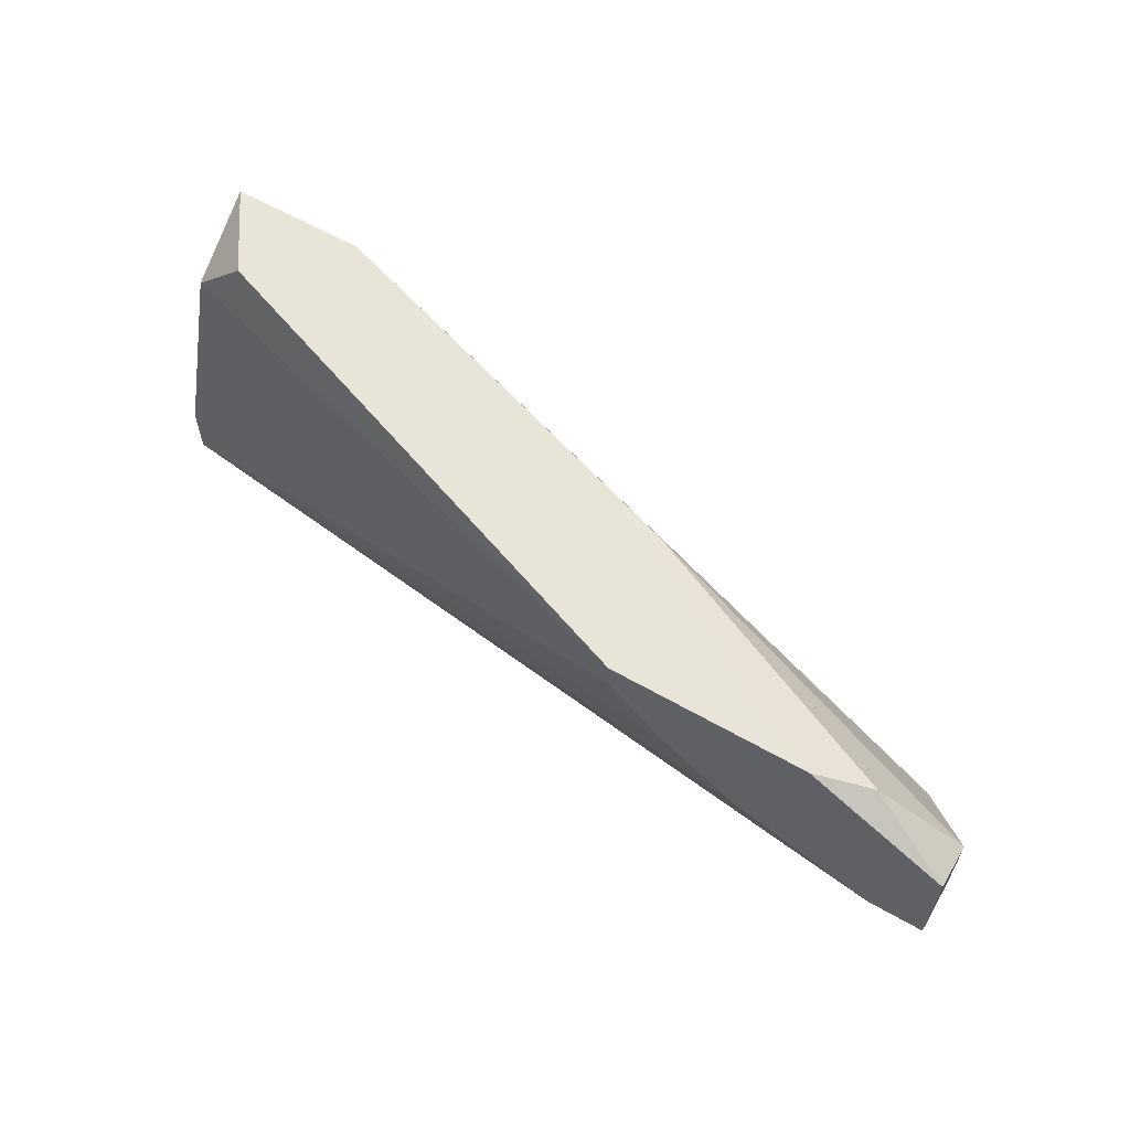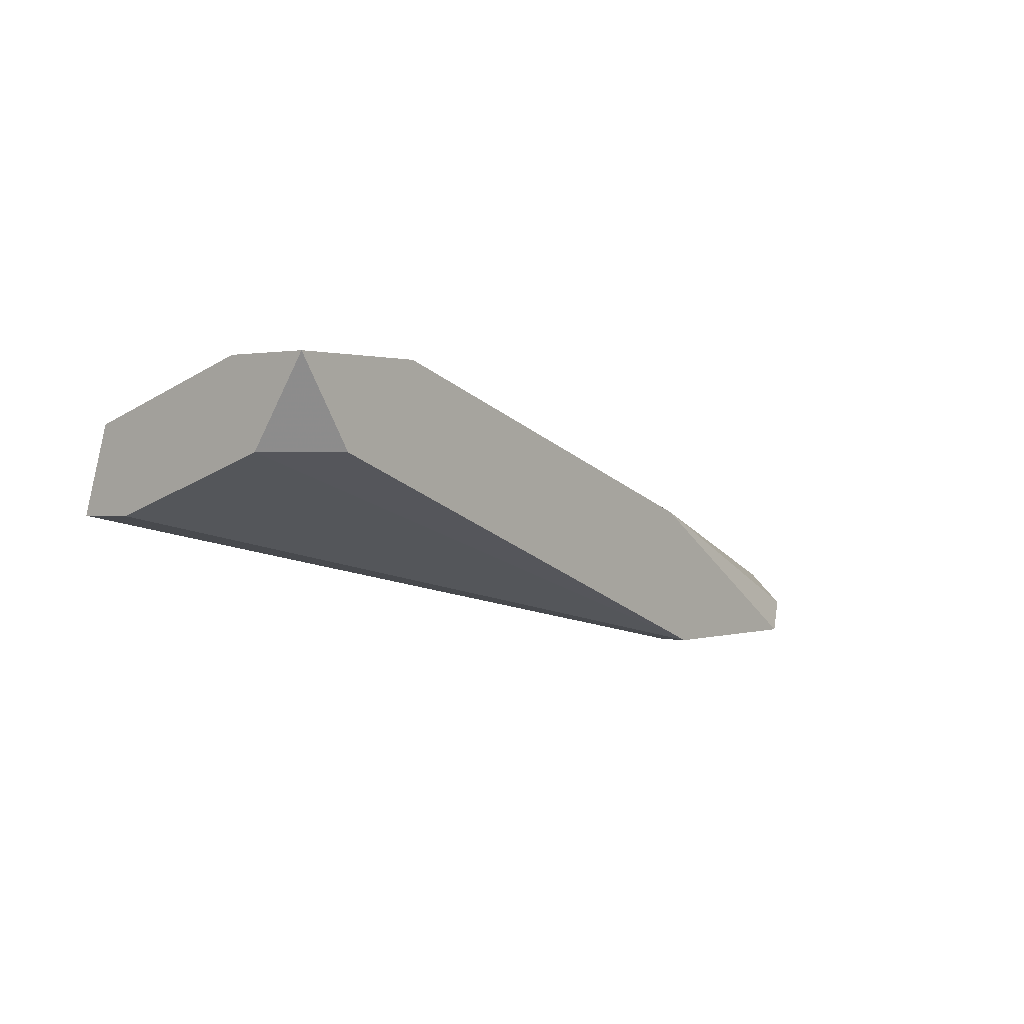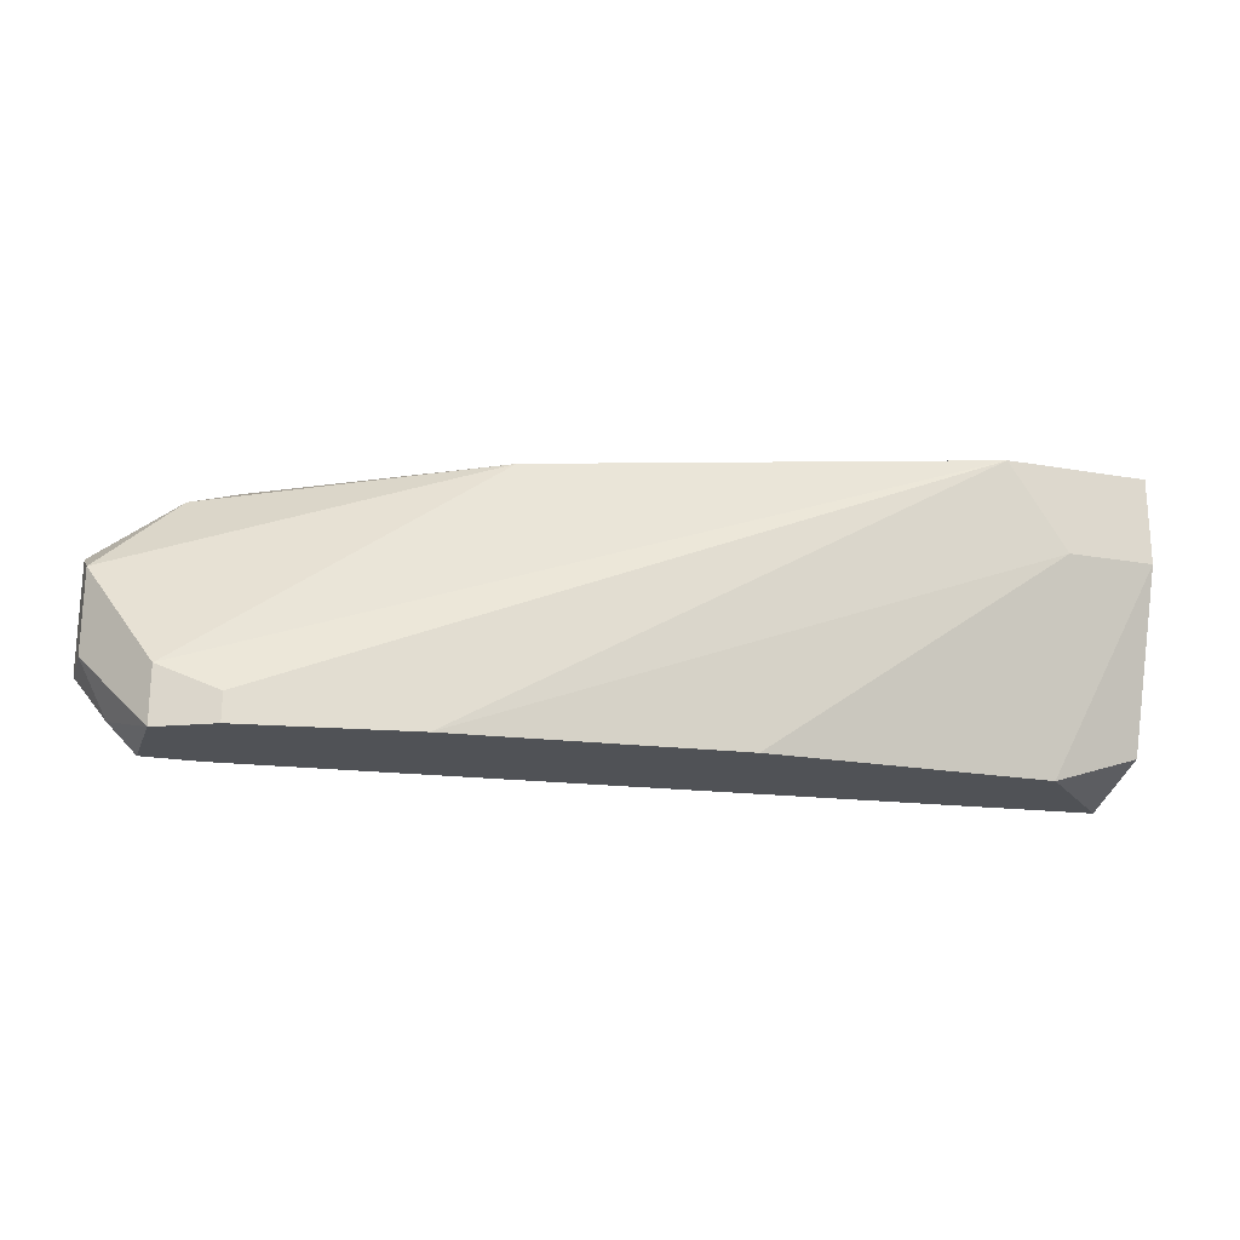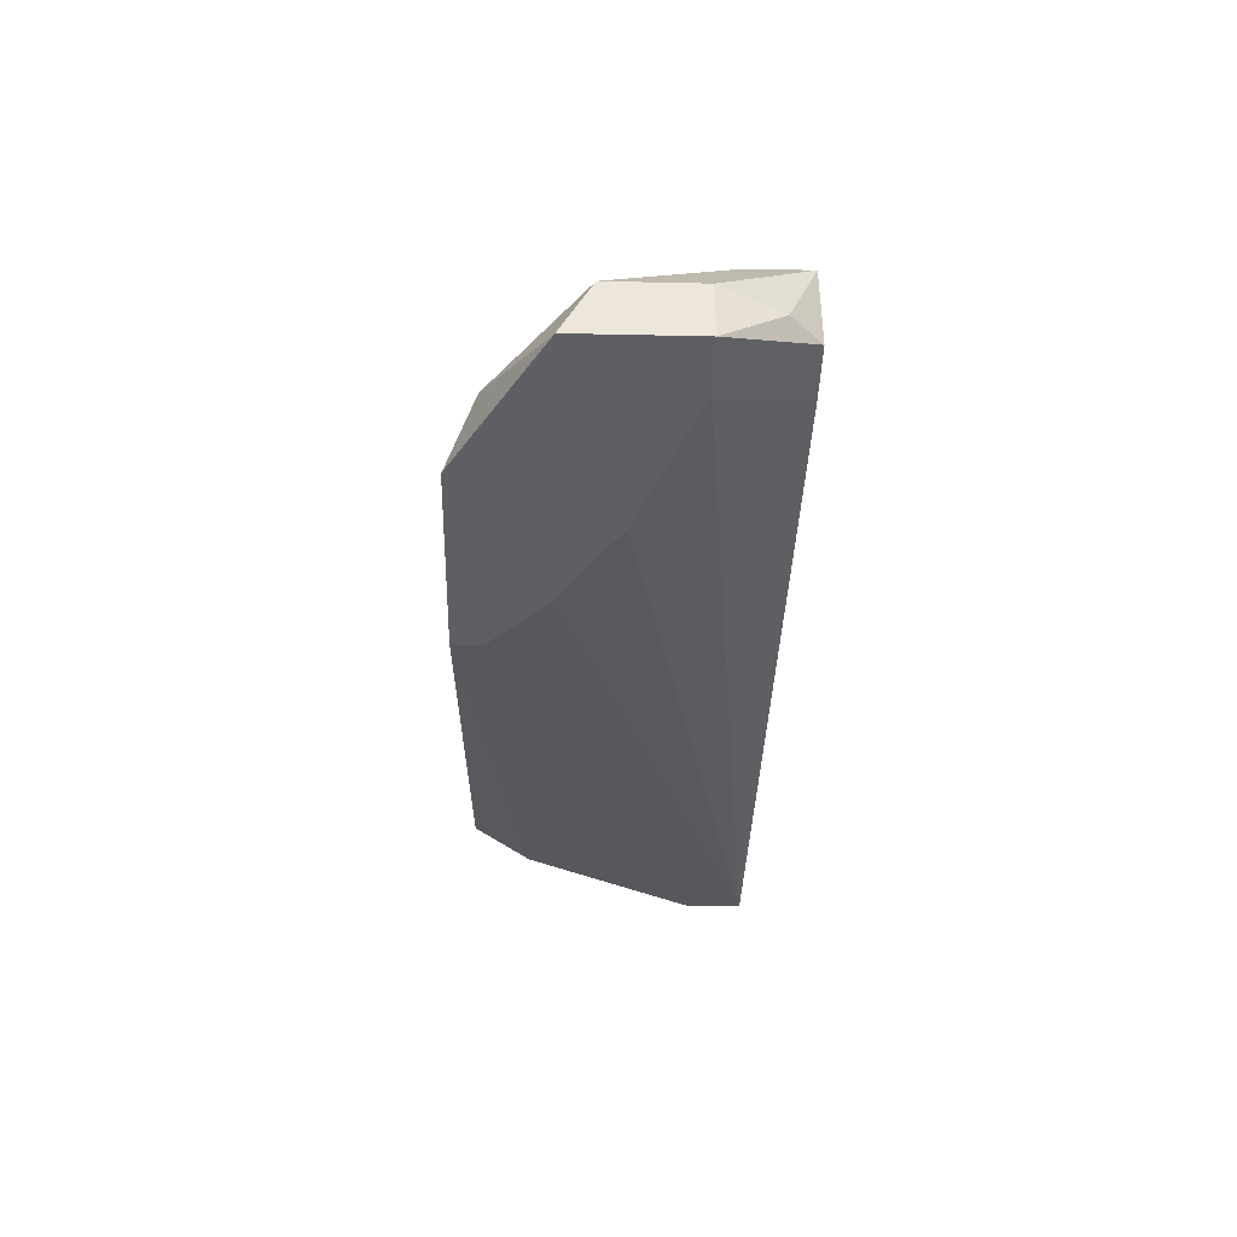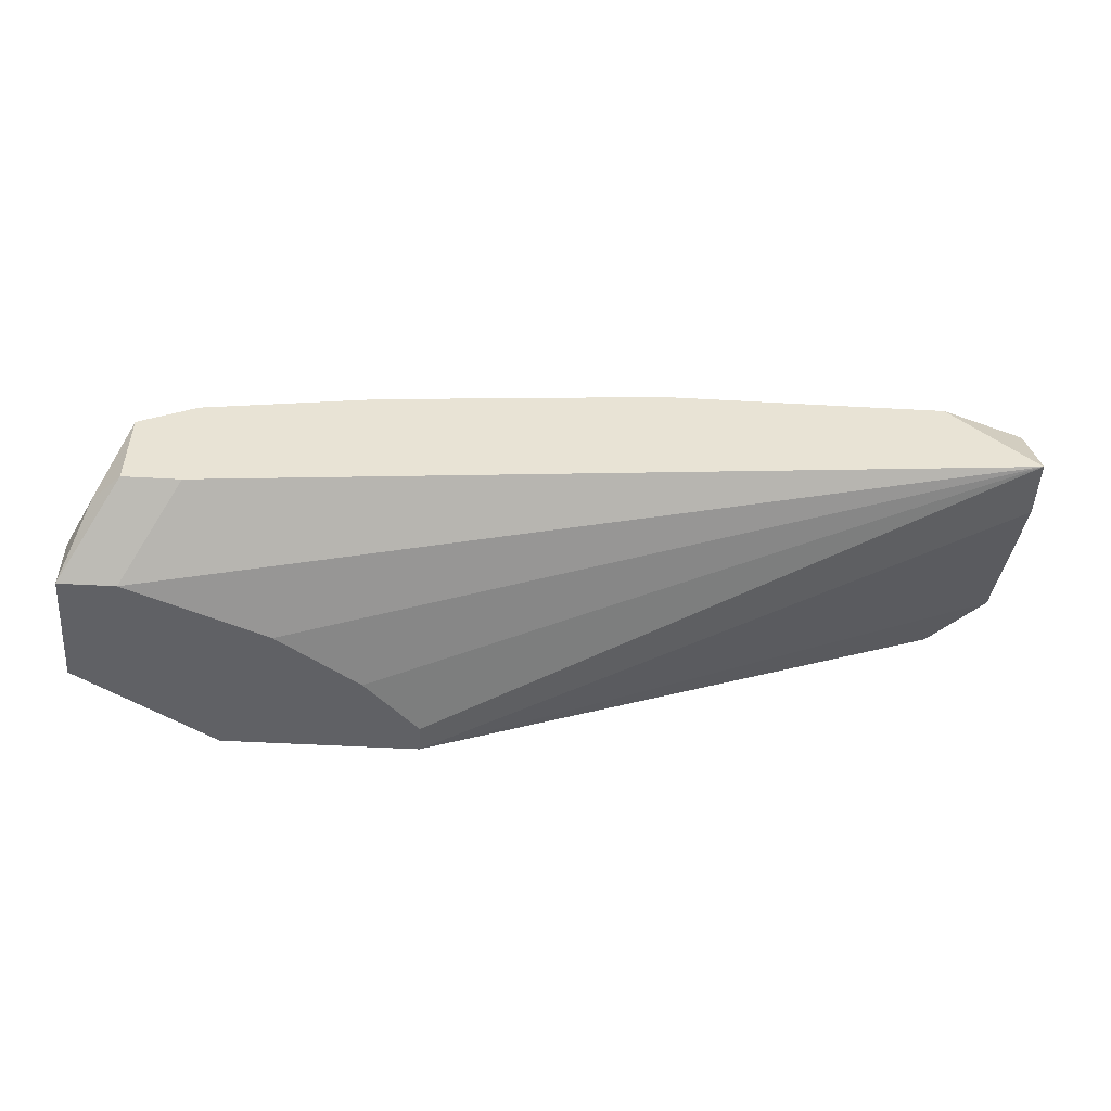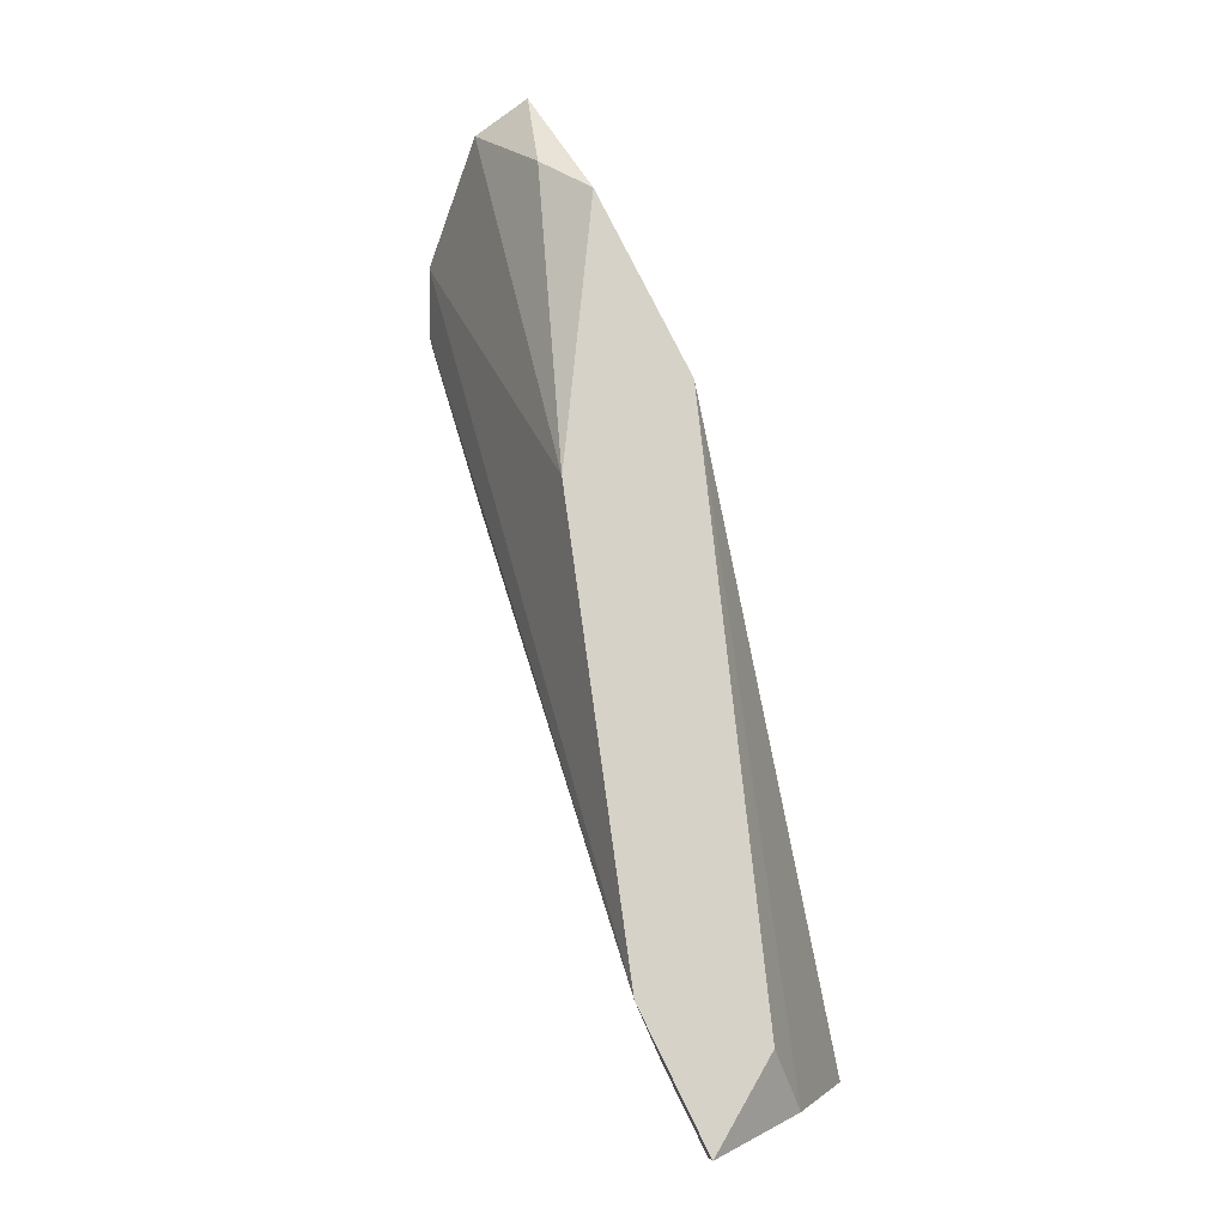
<metadata>
{"format":"obj","ext":"obj","renderer":"f3d","projection":"perspective","resolution":1024,"background":"white","views":[{"elev":60.1,"azim":-149.6,"up":"+Y"},{"elev":0.7,"azim":128.1,"up":"+Z"},{"elev":-20.8,"azim":-17.5,"up":"+Y"},{"elev":-40.9,"azim":-91.5,"up":"+Z"},{"elev":-50.0,"azim":-3.5,"up":"+Z"},{"elev":77.5,"azim":63.7,"up":"+Y"}]}
</metadata>
<code>
v -0.01979 -0.00343 0.01705
v 0.005002 0.003542 0.02324
v 0.005002 0.001218 0.02324
v 0.005002 -0.004205 0.01937
v -0.01127 0.003542 0.01549
v -0.01746 -0.004205 0.02014
v -0.01824 0.002767 0.01627
v 0.002677 -0.004205 0.02169
v -0.01901 -0.00188 0.01549
v 0.001128 0.003542 0.02324
v 0.00345 0.003542 0.02092
v -0.02056 0.000443 0.01705
v -0.01746 -0.004205 0.01705
v -0.005071 -0.004205 0.02169
v -0.01049 0.003542 0.01937
v -0.01901 -0.002654 0.01937
v 0.005002 -0.002654 0.01937
v -0.02056 0.001218 0.01549
v -0.01282 0.001218 0.01549
v -0.01669 0.003542 0.01549
v 0.005002 -0.00343 0.02169
v -0.01282 -0.004205 0.02092
v 0.005002 0.001992 0.02092
v 0.002677 0.001218 0.02324
v -0.02056 -0.00188 0.01549
v -0.01901 -0.004205 0.01937
v -0.01514 -0.000331 0.01549
v -0.01746 -0.00343 0.02014
v -0.02056 -0.00188 0.01705
v -0.01901 -0.004205 0.01705
v -0.01127 0.002767 0.01549
f 19 5 31
f 2 3 4
f 6 4 8
f 3 2 10
f 2 5 10
f 5 2 11
f 4 6 13
f 9 4 13
f 8 3 14
f 6 8 14
f 10 5 15
f 7 12 15
f 15 12 16
f 10 15 16
f 2 4 17
f 4 5 17
f 5 9 18
f 12 7 18
f 9 5 19
f 15 5 20
f 7 15 20
f 5 18 20
f 18 7 20
f 4 3 21
f 3 8 21
f 8 4 21
f 6 14 22
f 11 2 23
f 5 11 23
f 2 17 23
f 17 5 23
f 3 10 24
f 14 3 24
f 10 22 24
f 22 14 24
f 9 13 25
f 18 9 25
f 12 18 25
f 13 6 26
f 16 12 26
f 6 16 26
f 4 9 27
f 19 4 27
f 9 19 27
f 16 6 28
f 10 16 28
f 6 22 28
f 22 10 28
f 25 1 29
f 12 25 29
f 1 26 29
f 26 12 29
f 1 25 30
f 25 13 30
f 13 26 30
f 26 1 30
f 5 4 31
f 4 19 31

</code>
